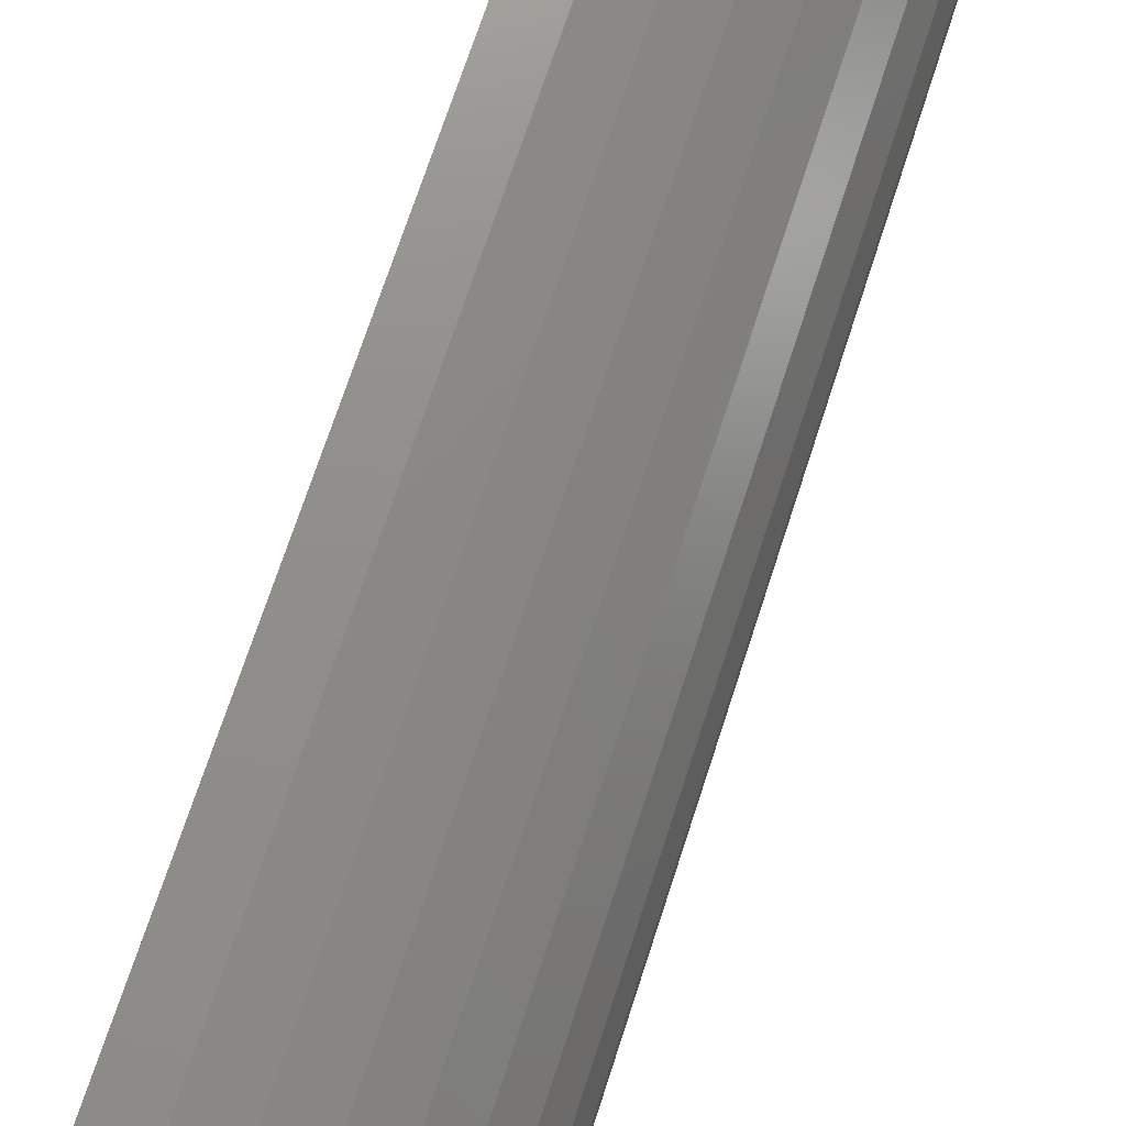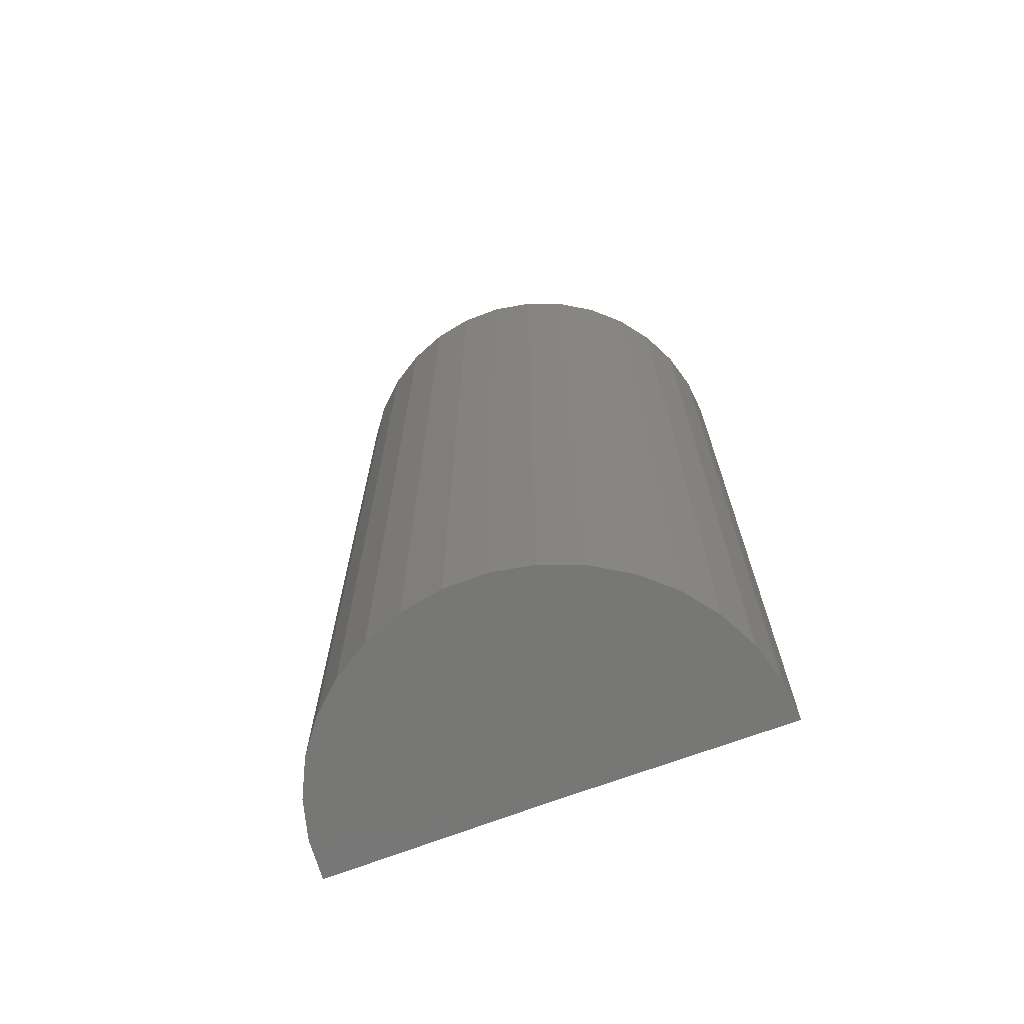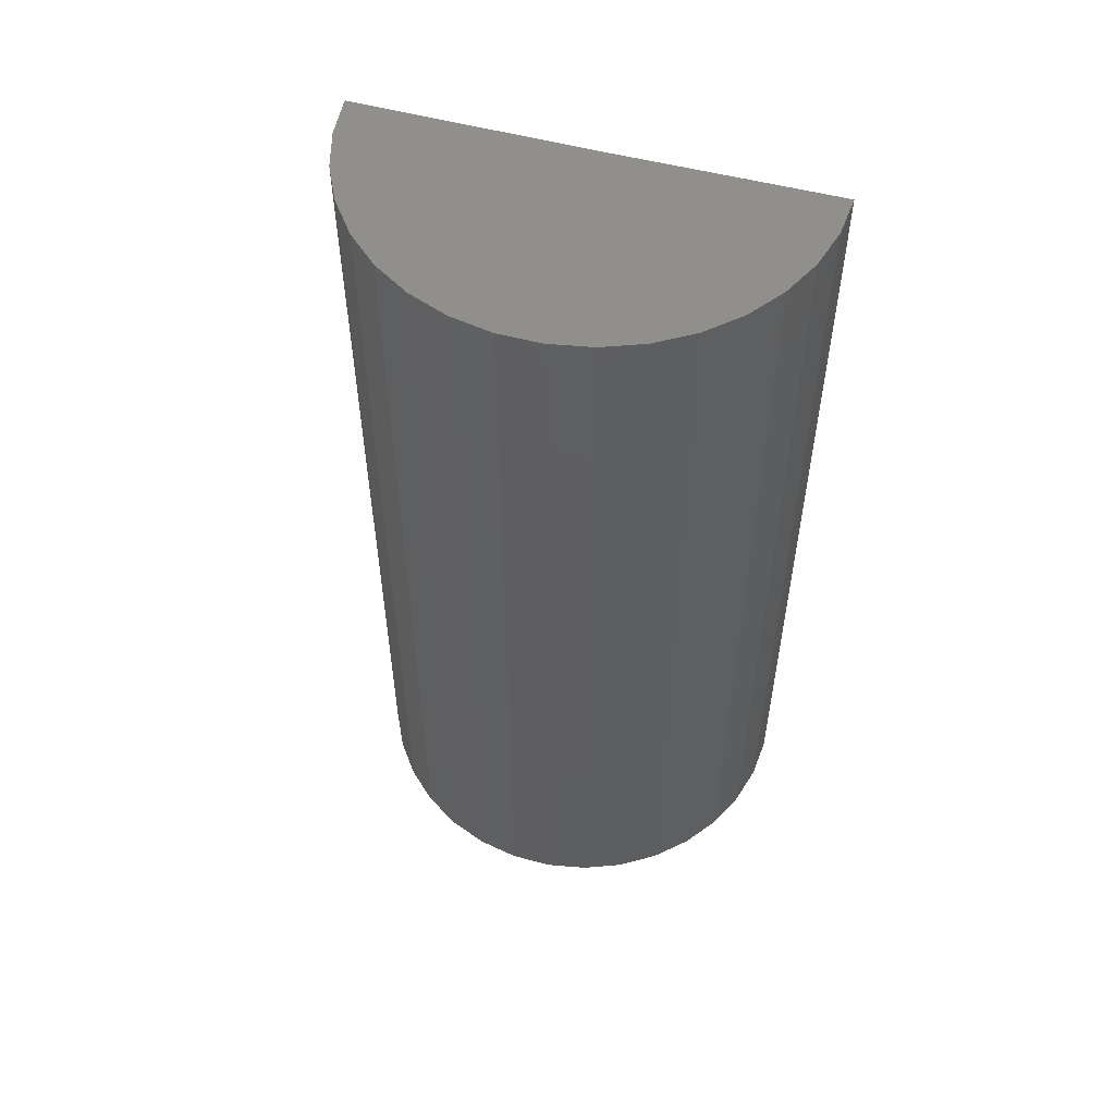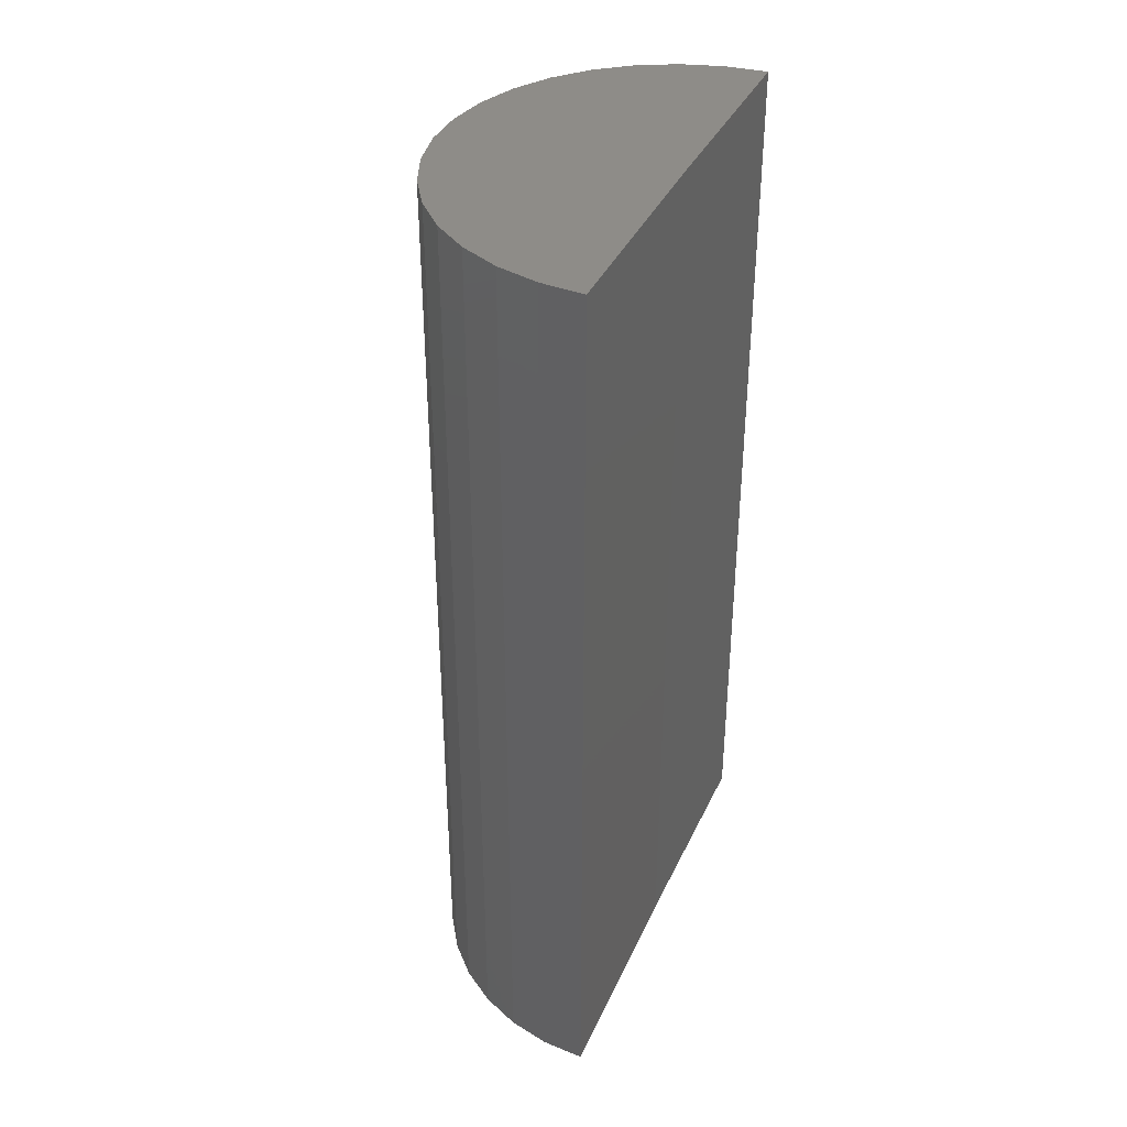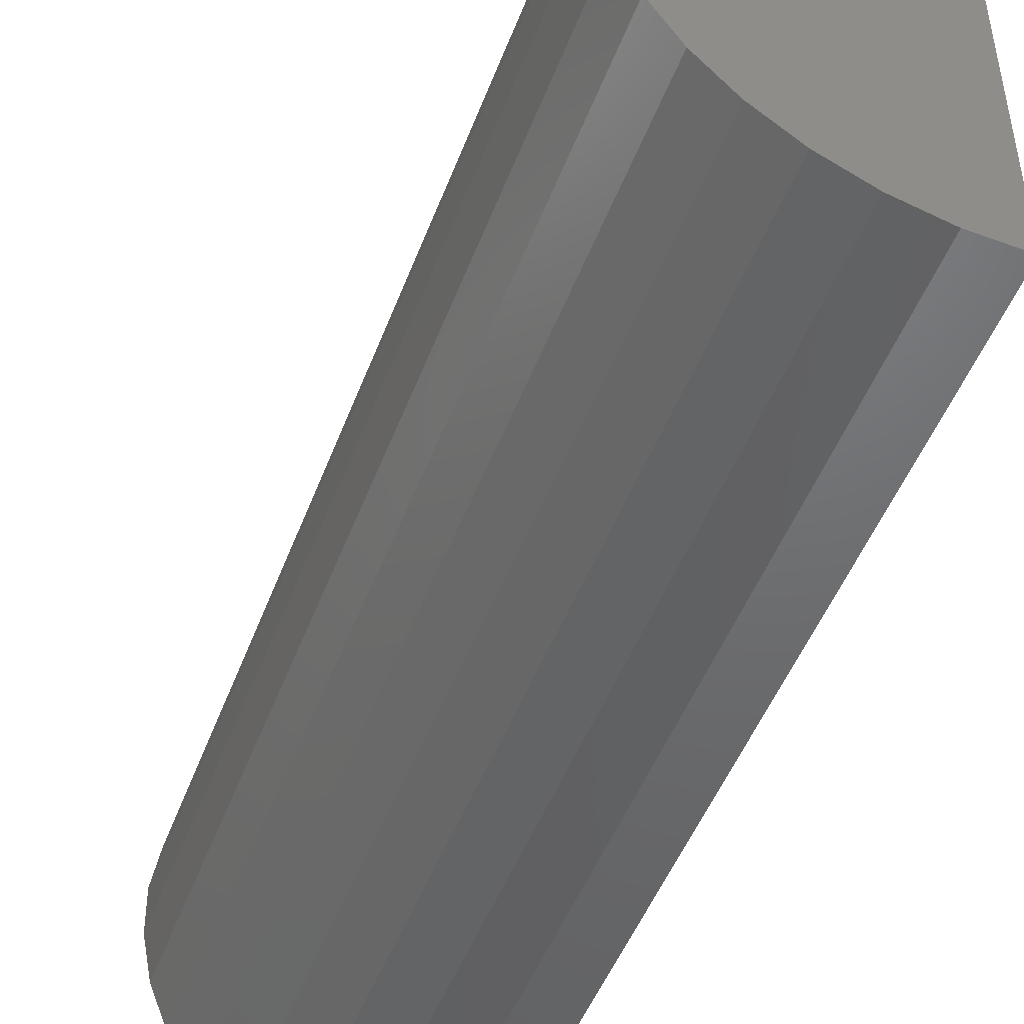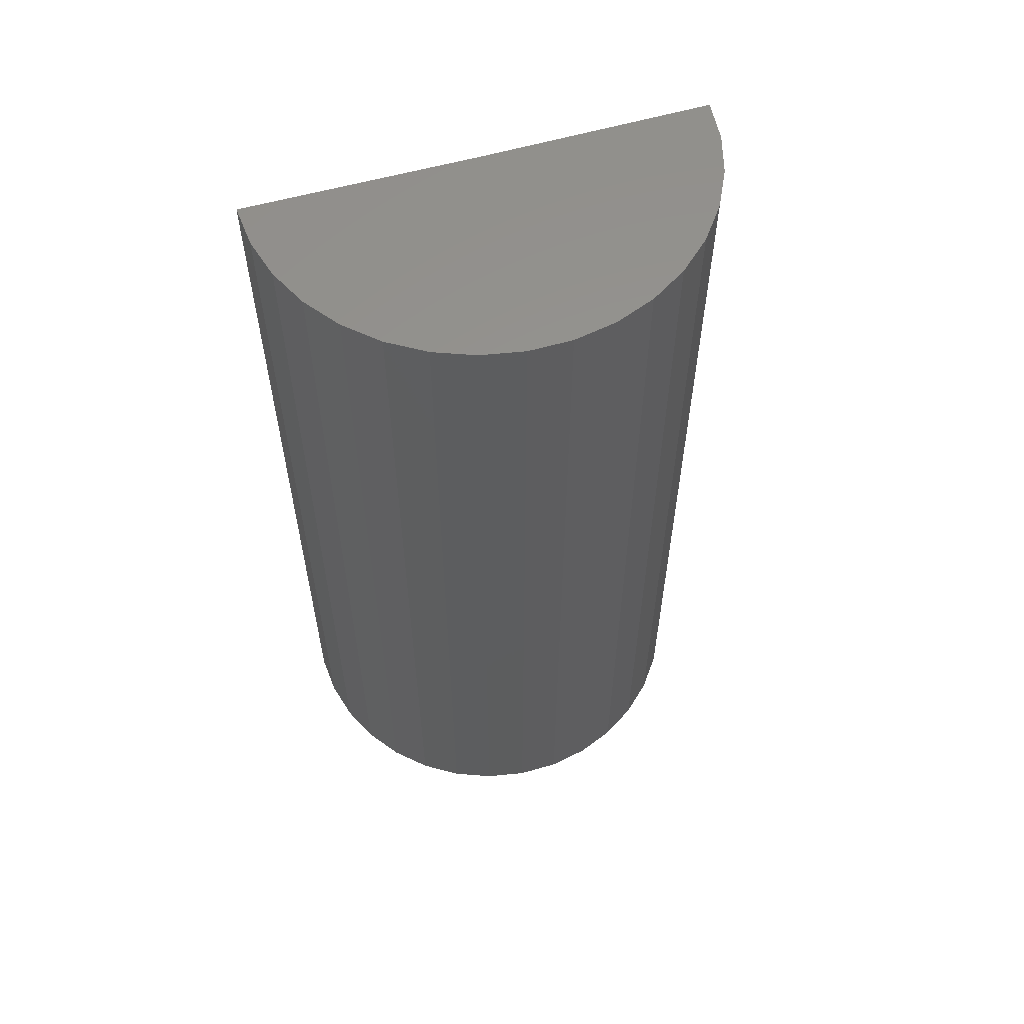
<metadata>
{"format":"stl","ext":"stl","renderer":"f3d","projection":"perspective","resolution":1024,"background":"white","views":[{"elev":72.2,"azim":18.1,"up":"+Z"},{"elev":-69.3,"azim":111.2,"up":"+Y"},{"elev":54.1,"azim":106.2,"up":"+Y"},{"elev":37.1,"azim":-157.2,"up":"+Y"},{"elev":-47.0,"azim":160.3,"up":"+Z"},{"elev":58.3,"azim":73.8,"up":"+Y"}]}
</metadata>
<code>
# stl→obj: 39 verts, 74 faces
v 5.683e-33 1.586 -0.1719
v -2.345e-17 1.586 0.2505
v 0.07791 1.586 0.2432
v 0.1531 1.586 0.2218
v 0.2231 1.586 0.1867
v 0.2855 1.586 0.1394
v 0.338 1.586 0.08144
v 0.3789 1.586 0.01475
v 0.4068 1.586 -0.05835
v 0.4208 1.586 -0.1353
v 0.4203 1.586 -0.2136
v 0.4054 1.586 -0.2904
v 0.3766 1.586 -0.3631
v 0.3348 1.586 -0.4293
v 0.2816 1.586 -0.4867
v 0.2187 1.586 -0.5332
v 0.1483 1.586 -0.5674
v 0.07279 1.586 -0.5879
v -0.005203 1.586 -0.5942
v 0 -0.08594 -0.1719
v -0.005203 -0.08594 -0.5942
v 0.07279 -0.08594 -0.5879
v 0.1483 -0.08594 -0.5674
v 0.2187 -0.08594 -0.5332
v 0.2816 -0.08594 -0.4867
v 0.3348 -0.08594 -0.4293
v 0.3766 -0.08594 -0.3631
v 0.4054 -0.08594 -0.2904
v 0.4203 -0.08594 -0.2136
v 0.4208 -0.08594 -0.1353
v 0.4068 -0.08594 -0.05835
v 0.3789 -0.08594 0.01475
v 0.338 -0.08594 0.08144
v 0.2855 -0.08594 0.1394
v 0.2231 -0.08594 0.1867
v 0.1531 -0.08594 0.2218
v 0.07791 -0.08594 0.2432
v -2.345e-17 -0.08594 0.2505
v 2.967e-33 0.75 -0.1719
f 1 2 3
f 1 3 4
f 1 4 5
f 1 5 6
f 1 6 7
f 1 7 8
f 1 8 9
f 1 9 10
f 1 10 11
f 1 11 12
f 1 12 13
f 1 13 14
f 1 14 15
f 1 15 16
f 1 16 17
f 1 17 18
f 1 18 19
f 20 21 22
f 20 22 23
f 20 23 24
f 20 24 25
f 20 25 26
f 20 26 27
f 20 27 28
f 20 28 29
f 20 29 30
f 20 30 31
f 20 31 32
f 20 32 33
f 20 33 34
f 20 34 35
f 20 35 36
f 20 36 37
f 20 37 38
f 1 39 2
f 2 39 20
f 2 20 38
f 21 20 19
f 19 20 39
f 19 39 1
f 21 19 22
f 22 19 18
f 22 18 23
f 23 18 17
f 23 17 24
f 24 17 16
f 24 16 25
f 25 16 15
f 25 15 26
f 26 15 14
f 26 14 27
f 27 14 13
f 27 13 28
f 28 13 12
f 28 12 29
f 29 12 11
f 29 11 30
f 30 11 10
f 30 10 31
f 31 10 9
f 31 9 32
f 32 9 8
f 32 8 33
f 33 8 7
f 33 7 34
f 34 7 6
f 34 6 35
f 35 6 5
f 35 5 36
f 36 5 4
f 36 4 37
f 37 4 3
f 37 3 38
f 38 3 2

</code>
